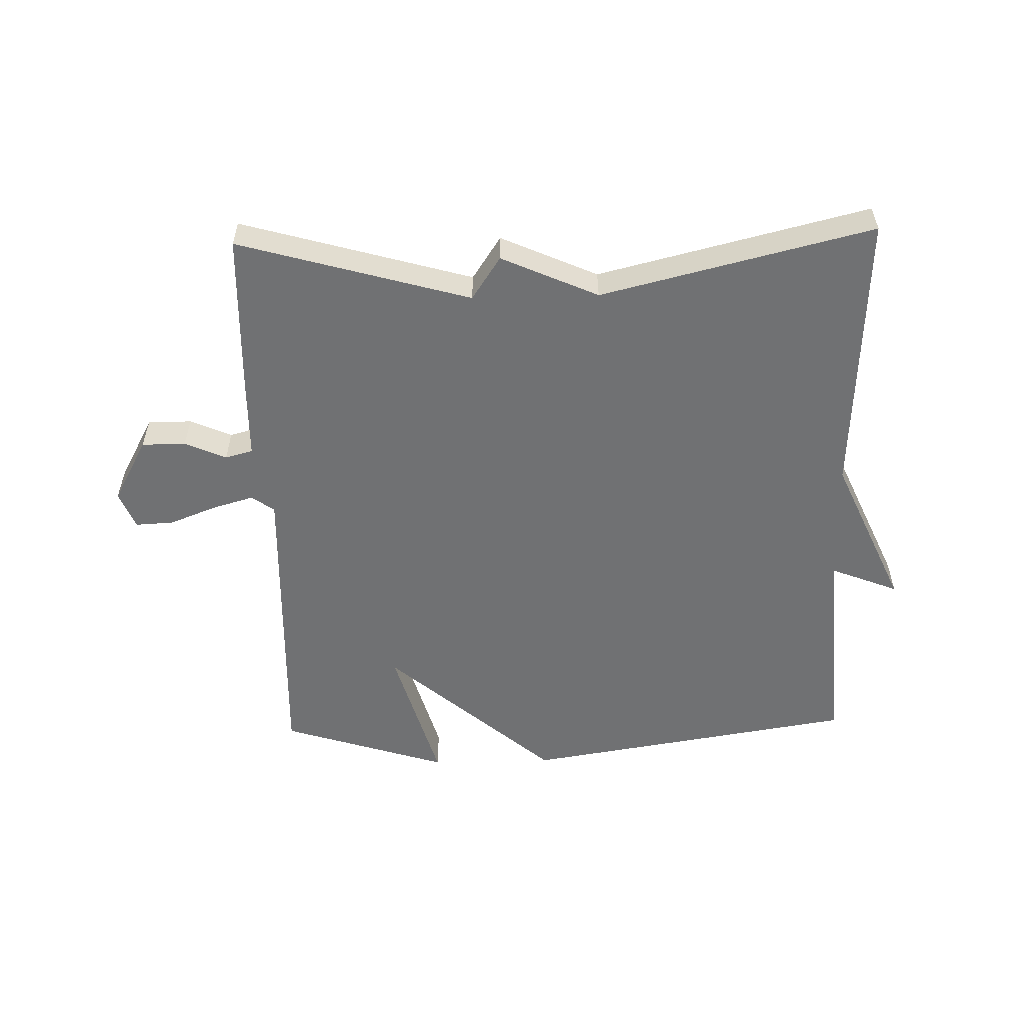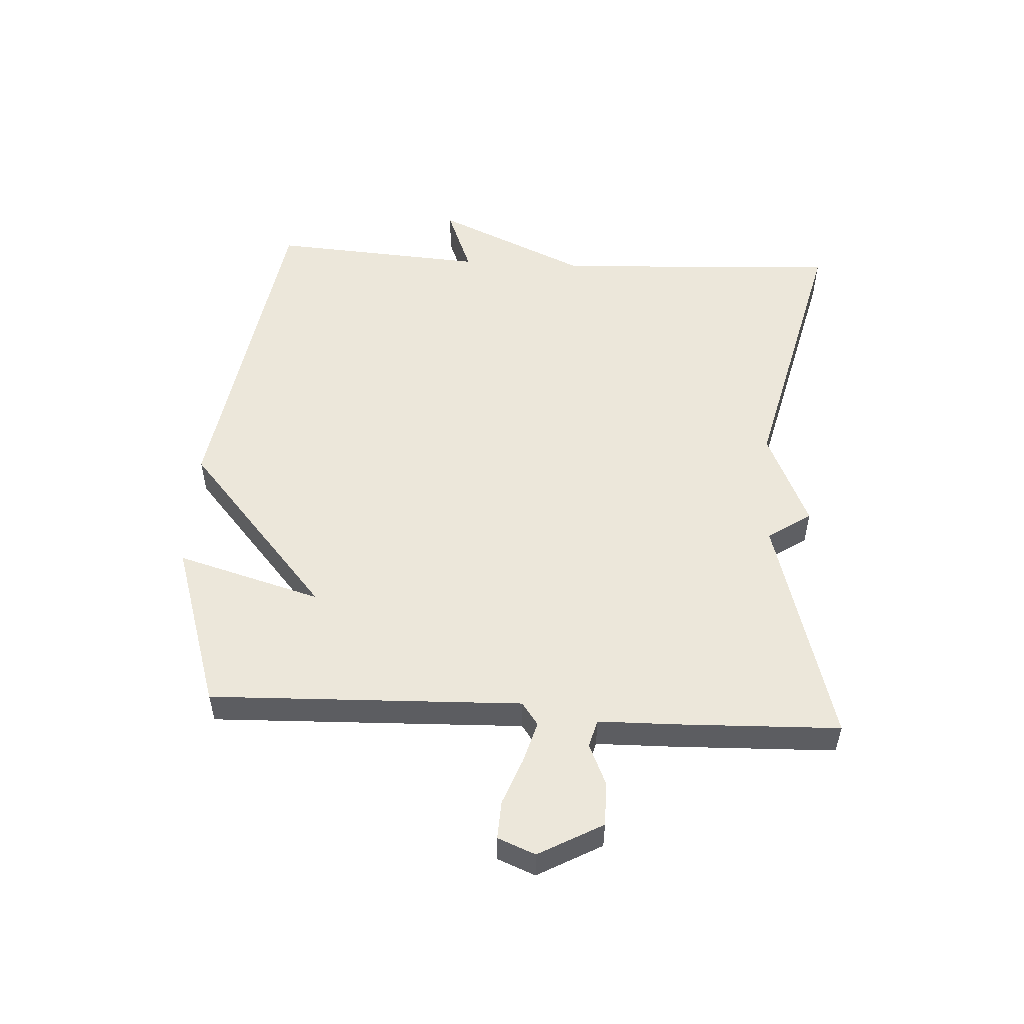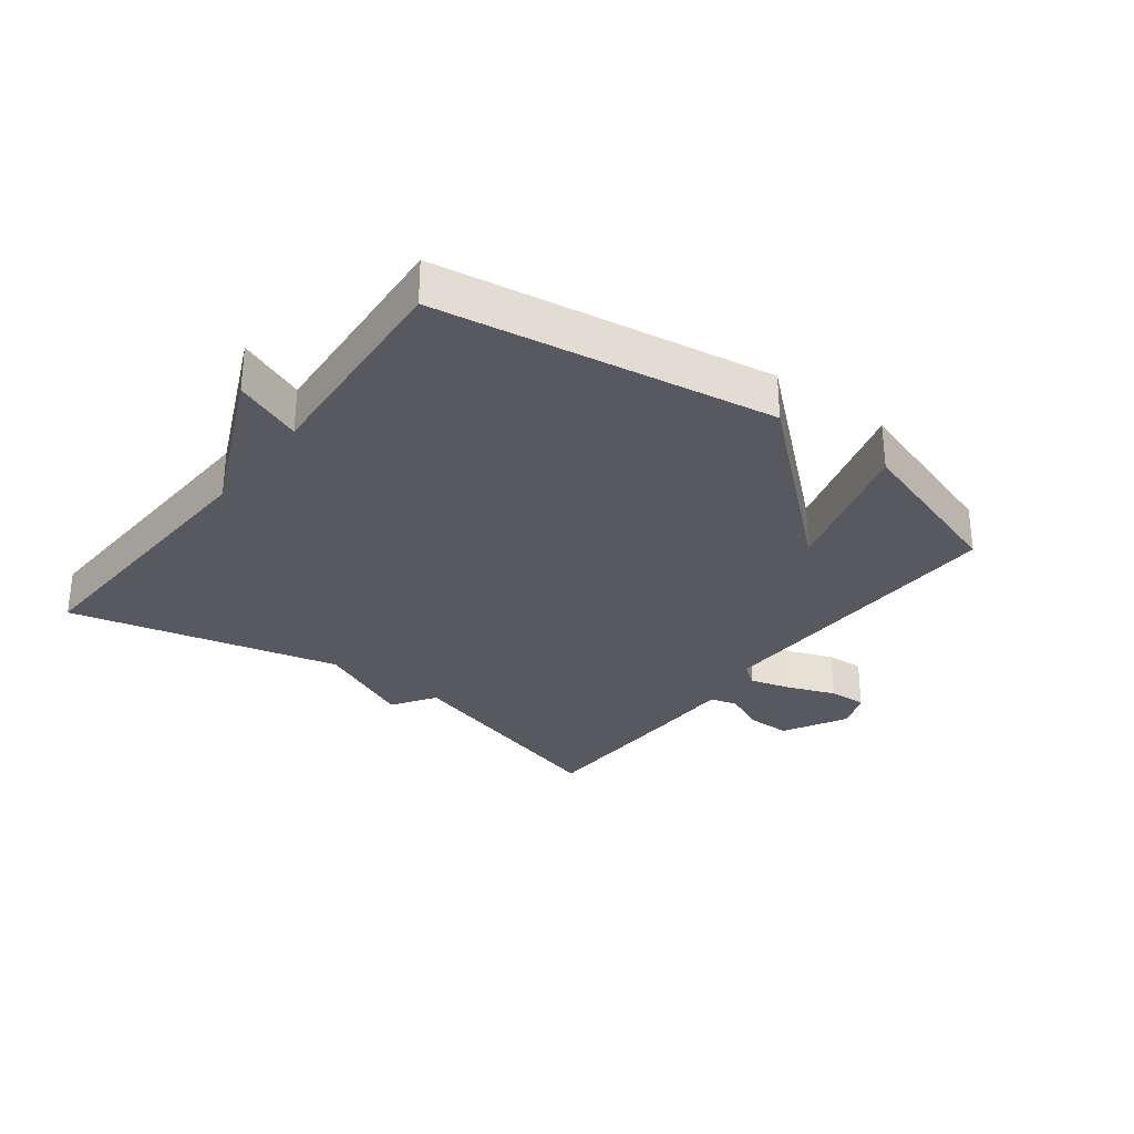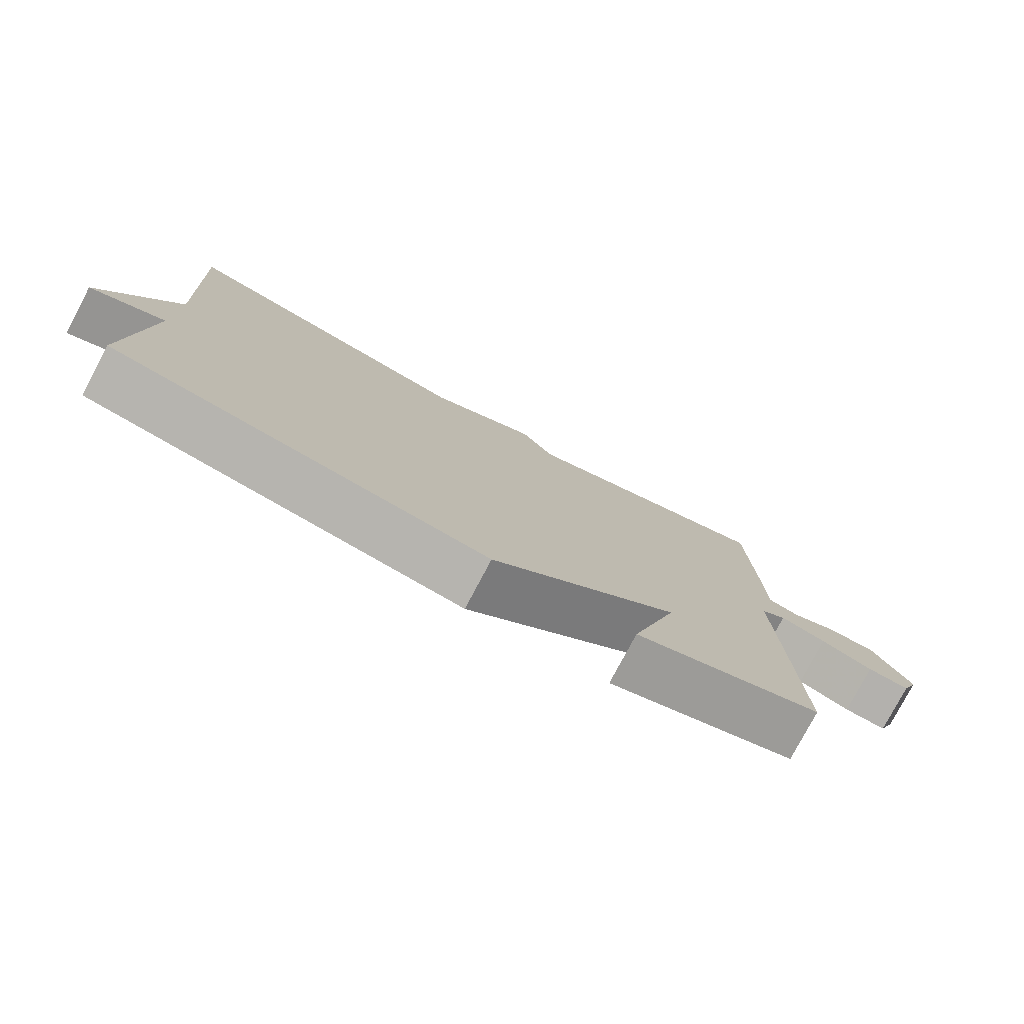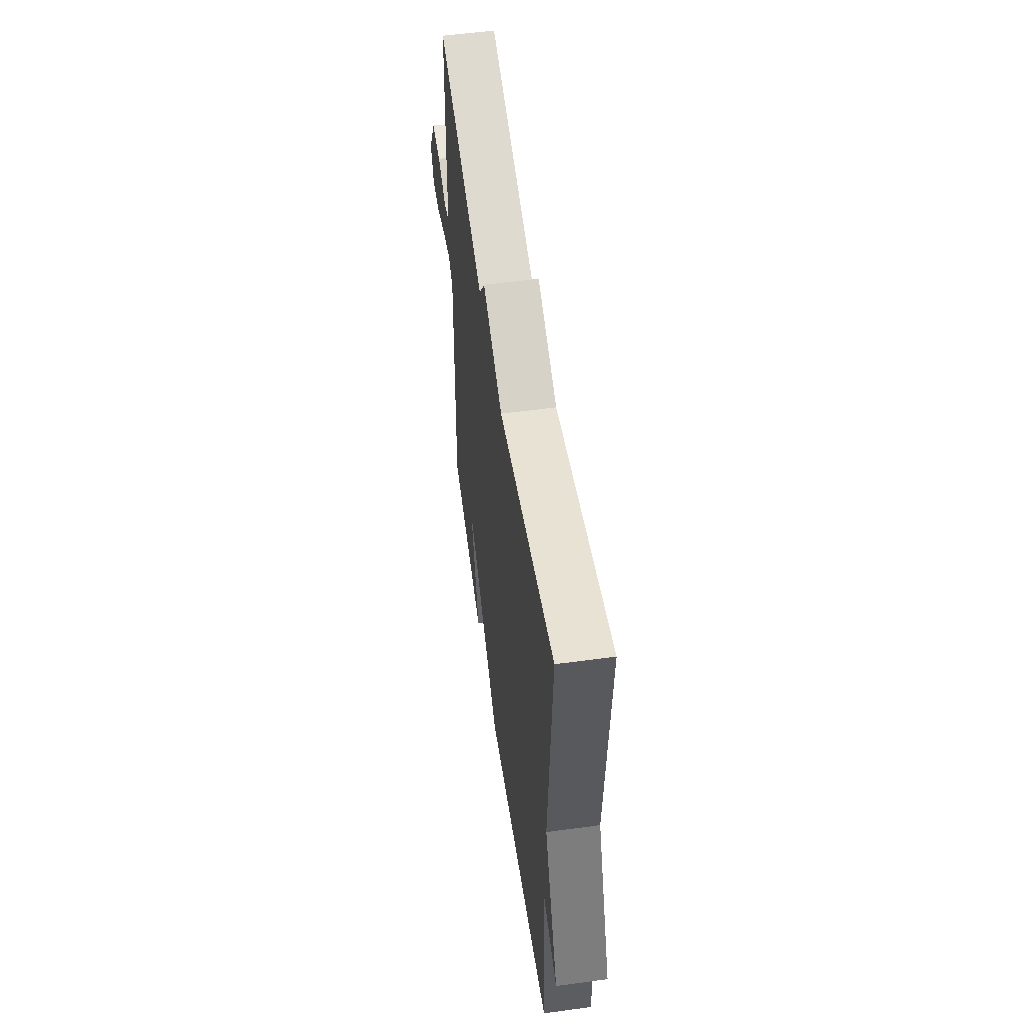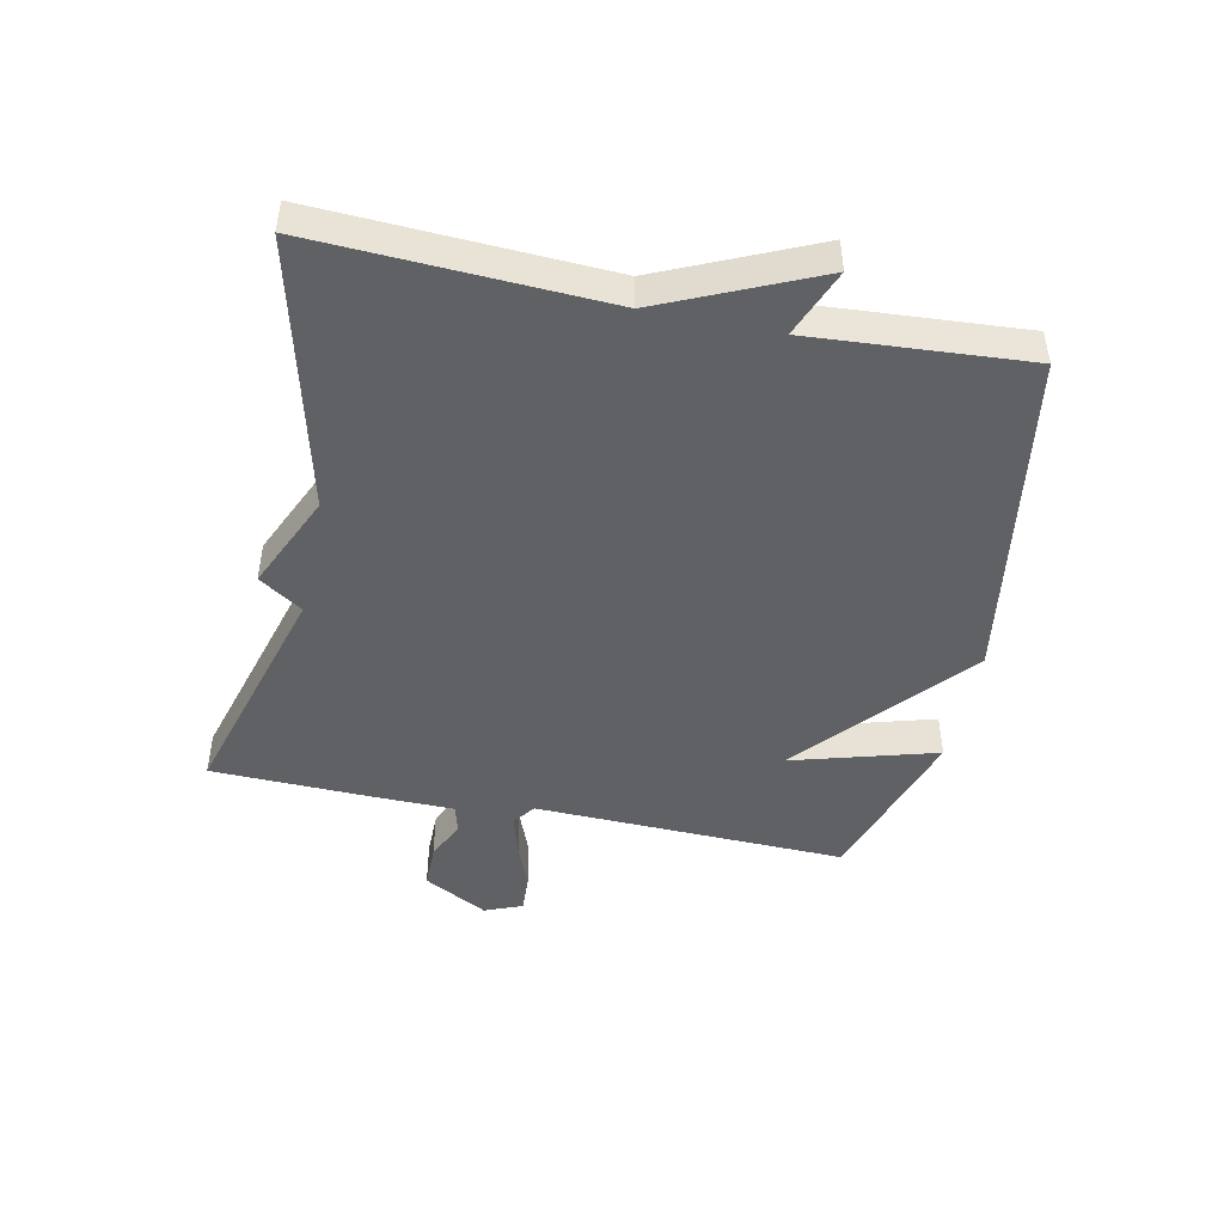
<metadata>
{"format":"obj","ext":"obj","renderer":"f3d","projection":"perspective","resolution":1024,"background":"white","views":[{"elev":-55.2,"azim":1.5,"up":"+Y"},{"elev":53.2,"azim":-86.7,"up":"+Y"},{"elev":-30.4,"azim":142.9,"up":"+Y"},{"elev":-78.4,"azim":152.1,"up":"+Z"},{"elev":55.4,"azim":81.9,"up":"+Z"},{"elev":-46.3,"azim":78.3,"up":"+Y"}]}
</metadata>
<code>
v 0.5 0.07 0.5
v 0.477 0.07 0.043
v 0.585 0.07 -0.2
v 0.477 0.07 -0.157
v 0.5 0.07 -0.5
v -0.034 0.07 -0.585
v -0.3 0.07 -0.354
v -0.234 0.07 -0.585
v -0.5 0.07 -0.5
v -0.484 0.07 -0.003
v -0.52 0.07 0.023
v -0.586 0.07 0.004
v -0.661 0.07 -0.025
v -0.722 0.07 -0.028
v -0.746 0.07 0.032
v -0.69 0.07 0.134
v -0.62 0.07 0.134
v -0.554 0.07 0.105
v -0.51 0.07 0.117
v -0.508 0.07 0.242
v -0.5 0.07 0.5
v -0.132 0.07 0.395
v -0.086 0.07 0.464
v 0.068 0.07 0.395
v 0.5 0 0.5
v 0.477 0 0.043
v 0.585 0 -0.2
v 0.477 0 -0.157
v 0.5 0 -0.5
v -0.034 0 -0.585
v -0.3 0 -0.354
v -0.234 0 -0.585
v -0.5 0 -0.5
v -0.484 0 -0.003
v -0.52 0 0.023
v -0.586 0 0.004
v -0.661 0 -0.025
v -0.722 0 -0.028
v -0.746 0 0.032
v -0.69 0 0.134
v -0.62 0 0.134
v -0.554 0 0.105
v -0.51 0 0.117
v -0.508 0 0.242
v -0.5 0 0.5
v -0.132 0 0.395
v -0.086 0 0.464
v 0.068 0 0.395
f 22 23 24
f 19 20 21 22
f 19 22 24
f 16 17 18
f 15 16 18
f 14 15 18
f 13 14 18
f 12 13 18
f 11 12 18 19
f 24 1 2
f 19 24 2
f 11 19 2
f 10 11 2
f 7 8 9 10
f 6 7 10
f 5 6 10
f 4 5 10
f 2 3 4
f 2 4 10
f 48 47 46
f 46 45 44 43
f 48 46 43
f 42 41 40
f 42 40 39
f 42 39 38
f 42 38 37
f 42 37 36
f 43 42 36 35
f 26 25 48
f 26 48 43
f 26 43 35
f 26 35 34
f 34 33 32 31
f 34 31 30
f 34 30 29
f 34 29 28
f 28 27 26
f 34 28 26
f 1 25 26 2
f 2 26 27 3
f 3 27 28 4
f 4 28 29 5
f 5 29 30 6
f 6 30 31 7
f 7 31 32 8
f 8 32 33 9
f 9 33 34 10
f 10 34 35 11
f 11 35 36 12
f 12 36 37 13
f 13 37 38 14
f 14 38 39 15
f 15 39 40 16
f 16 40 41 17
f 17 41 42 18
f 18 42 43 19
f 19 43 44 20
f 20 44 45 21
f 21 45 46 22
f 22 46 47 23
f 23 47 48 24
f 24 48 25 1

</code>
